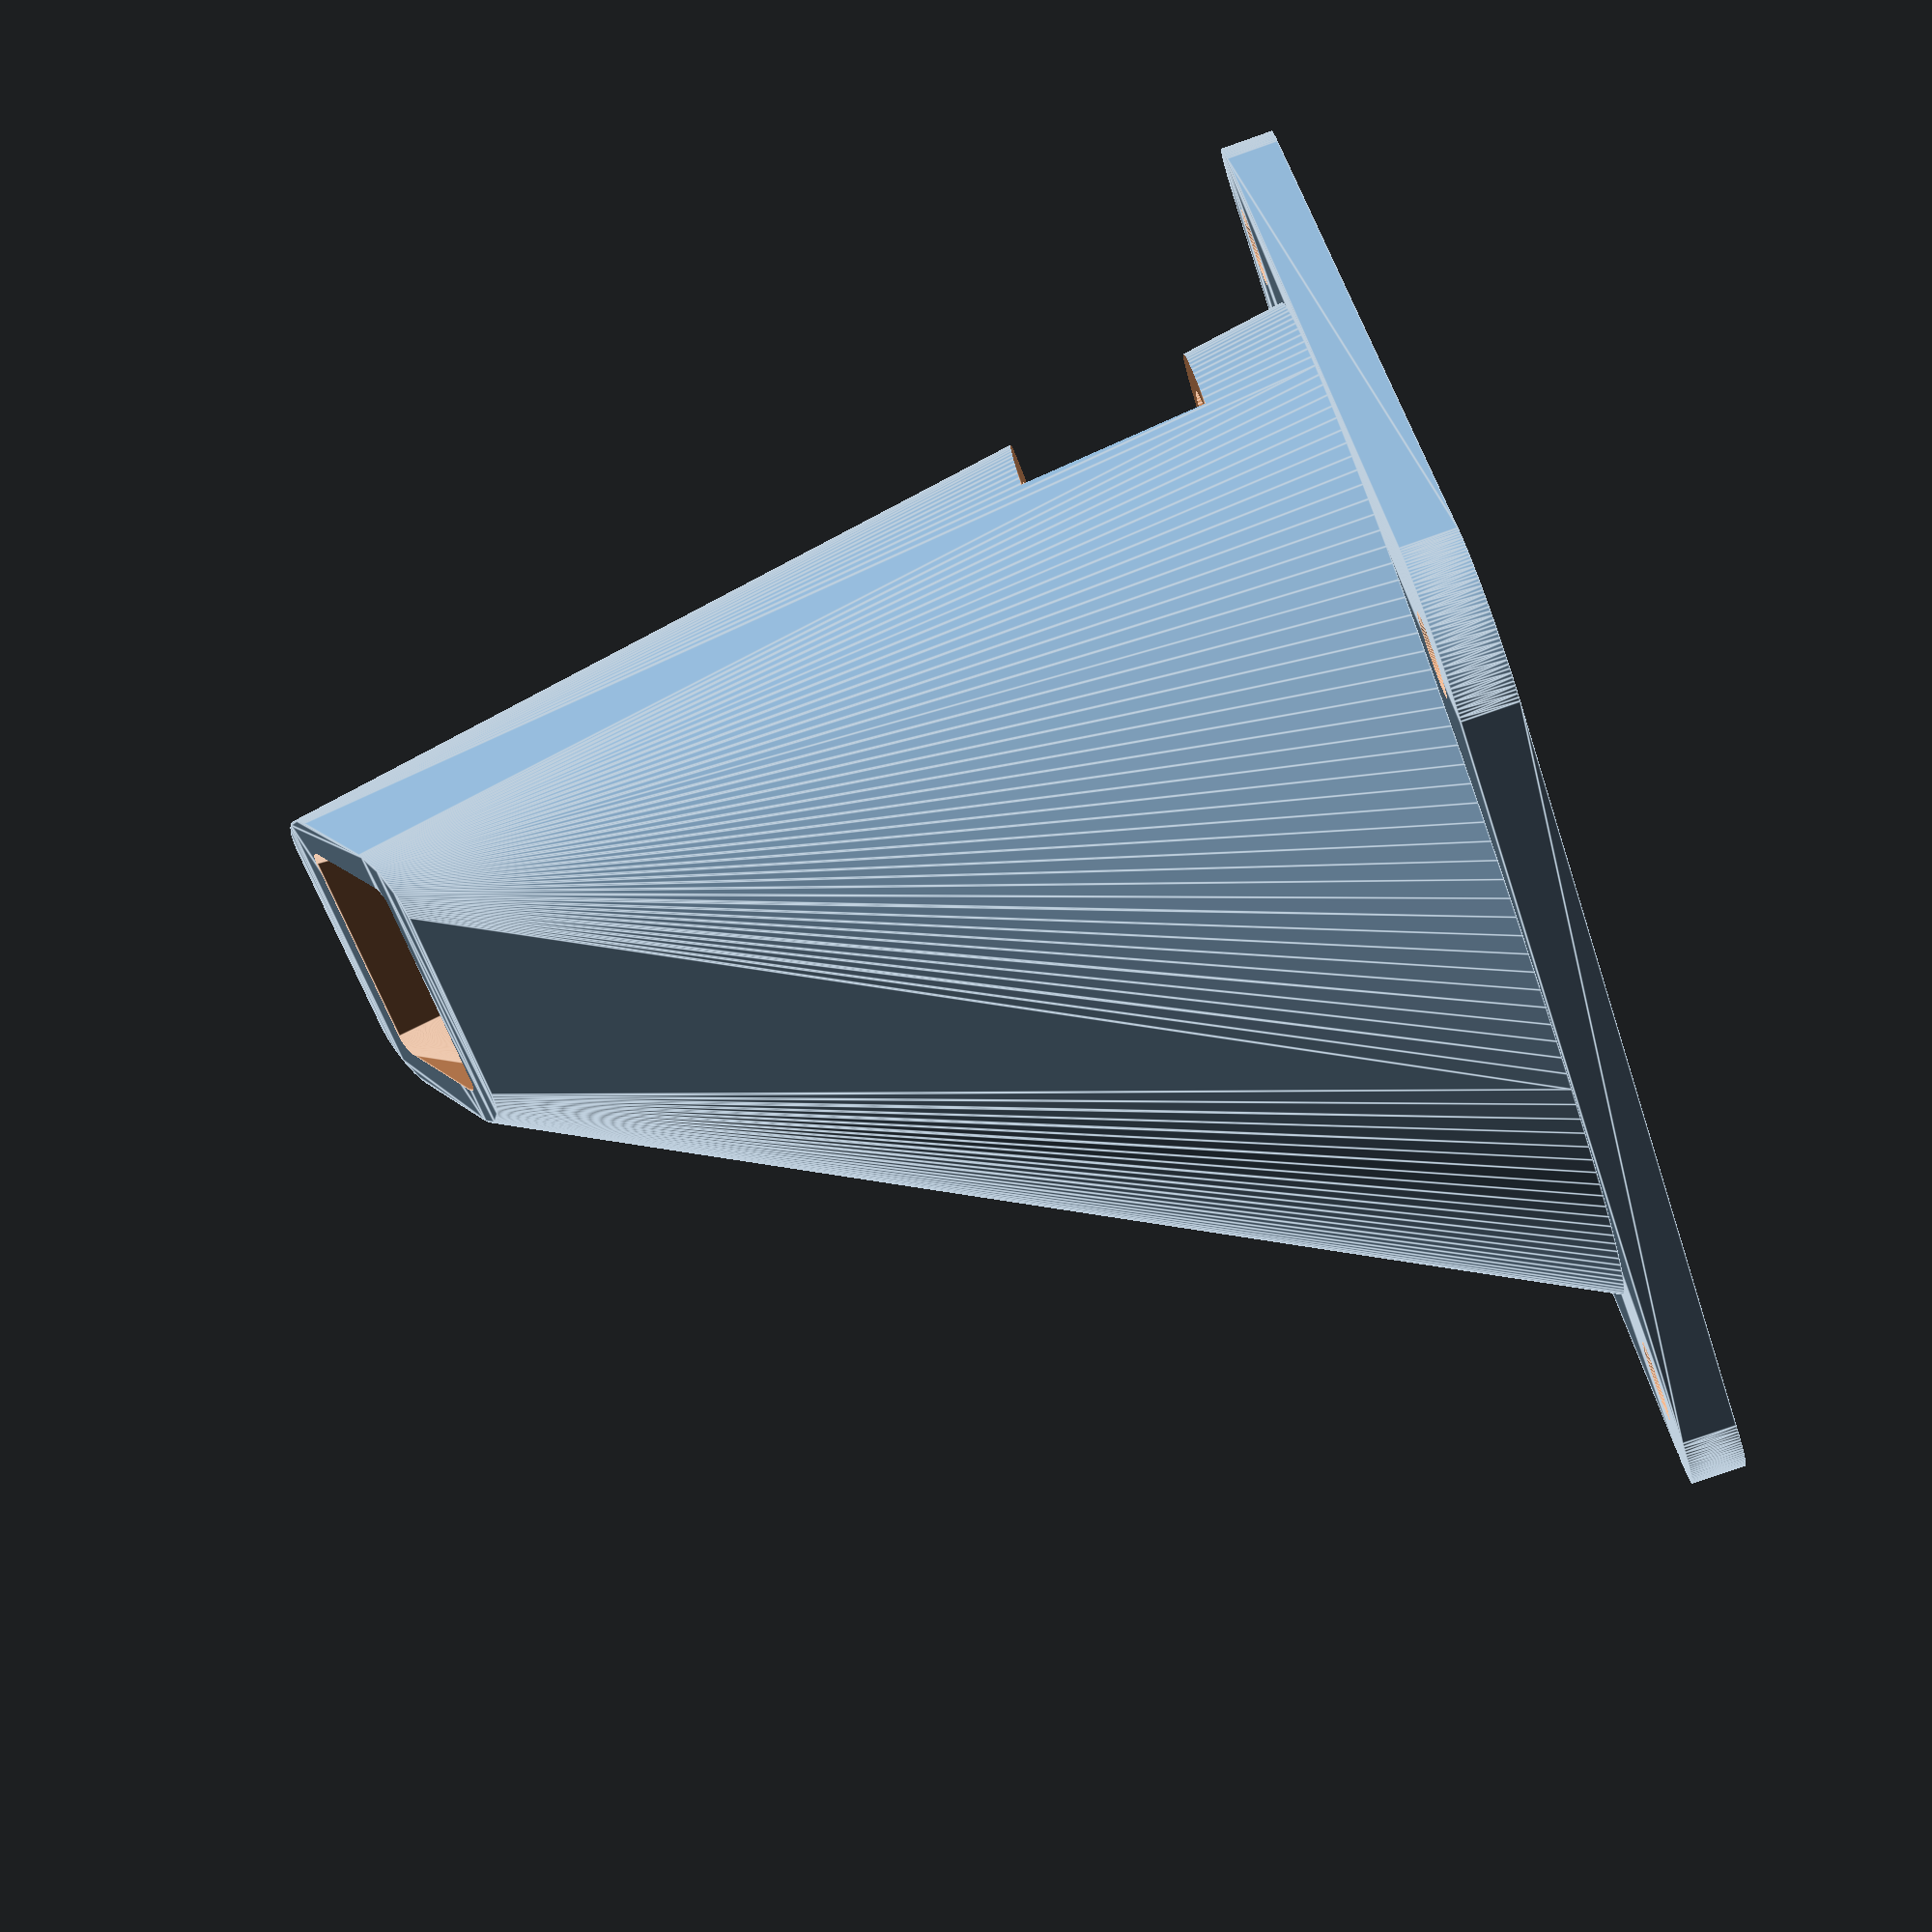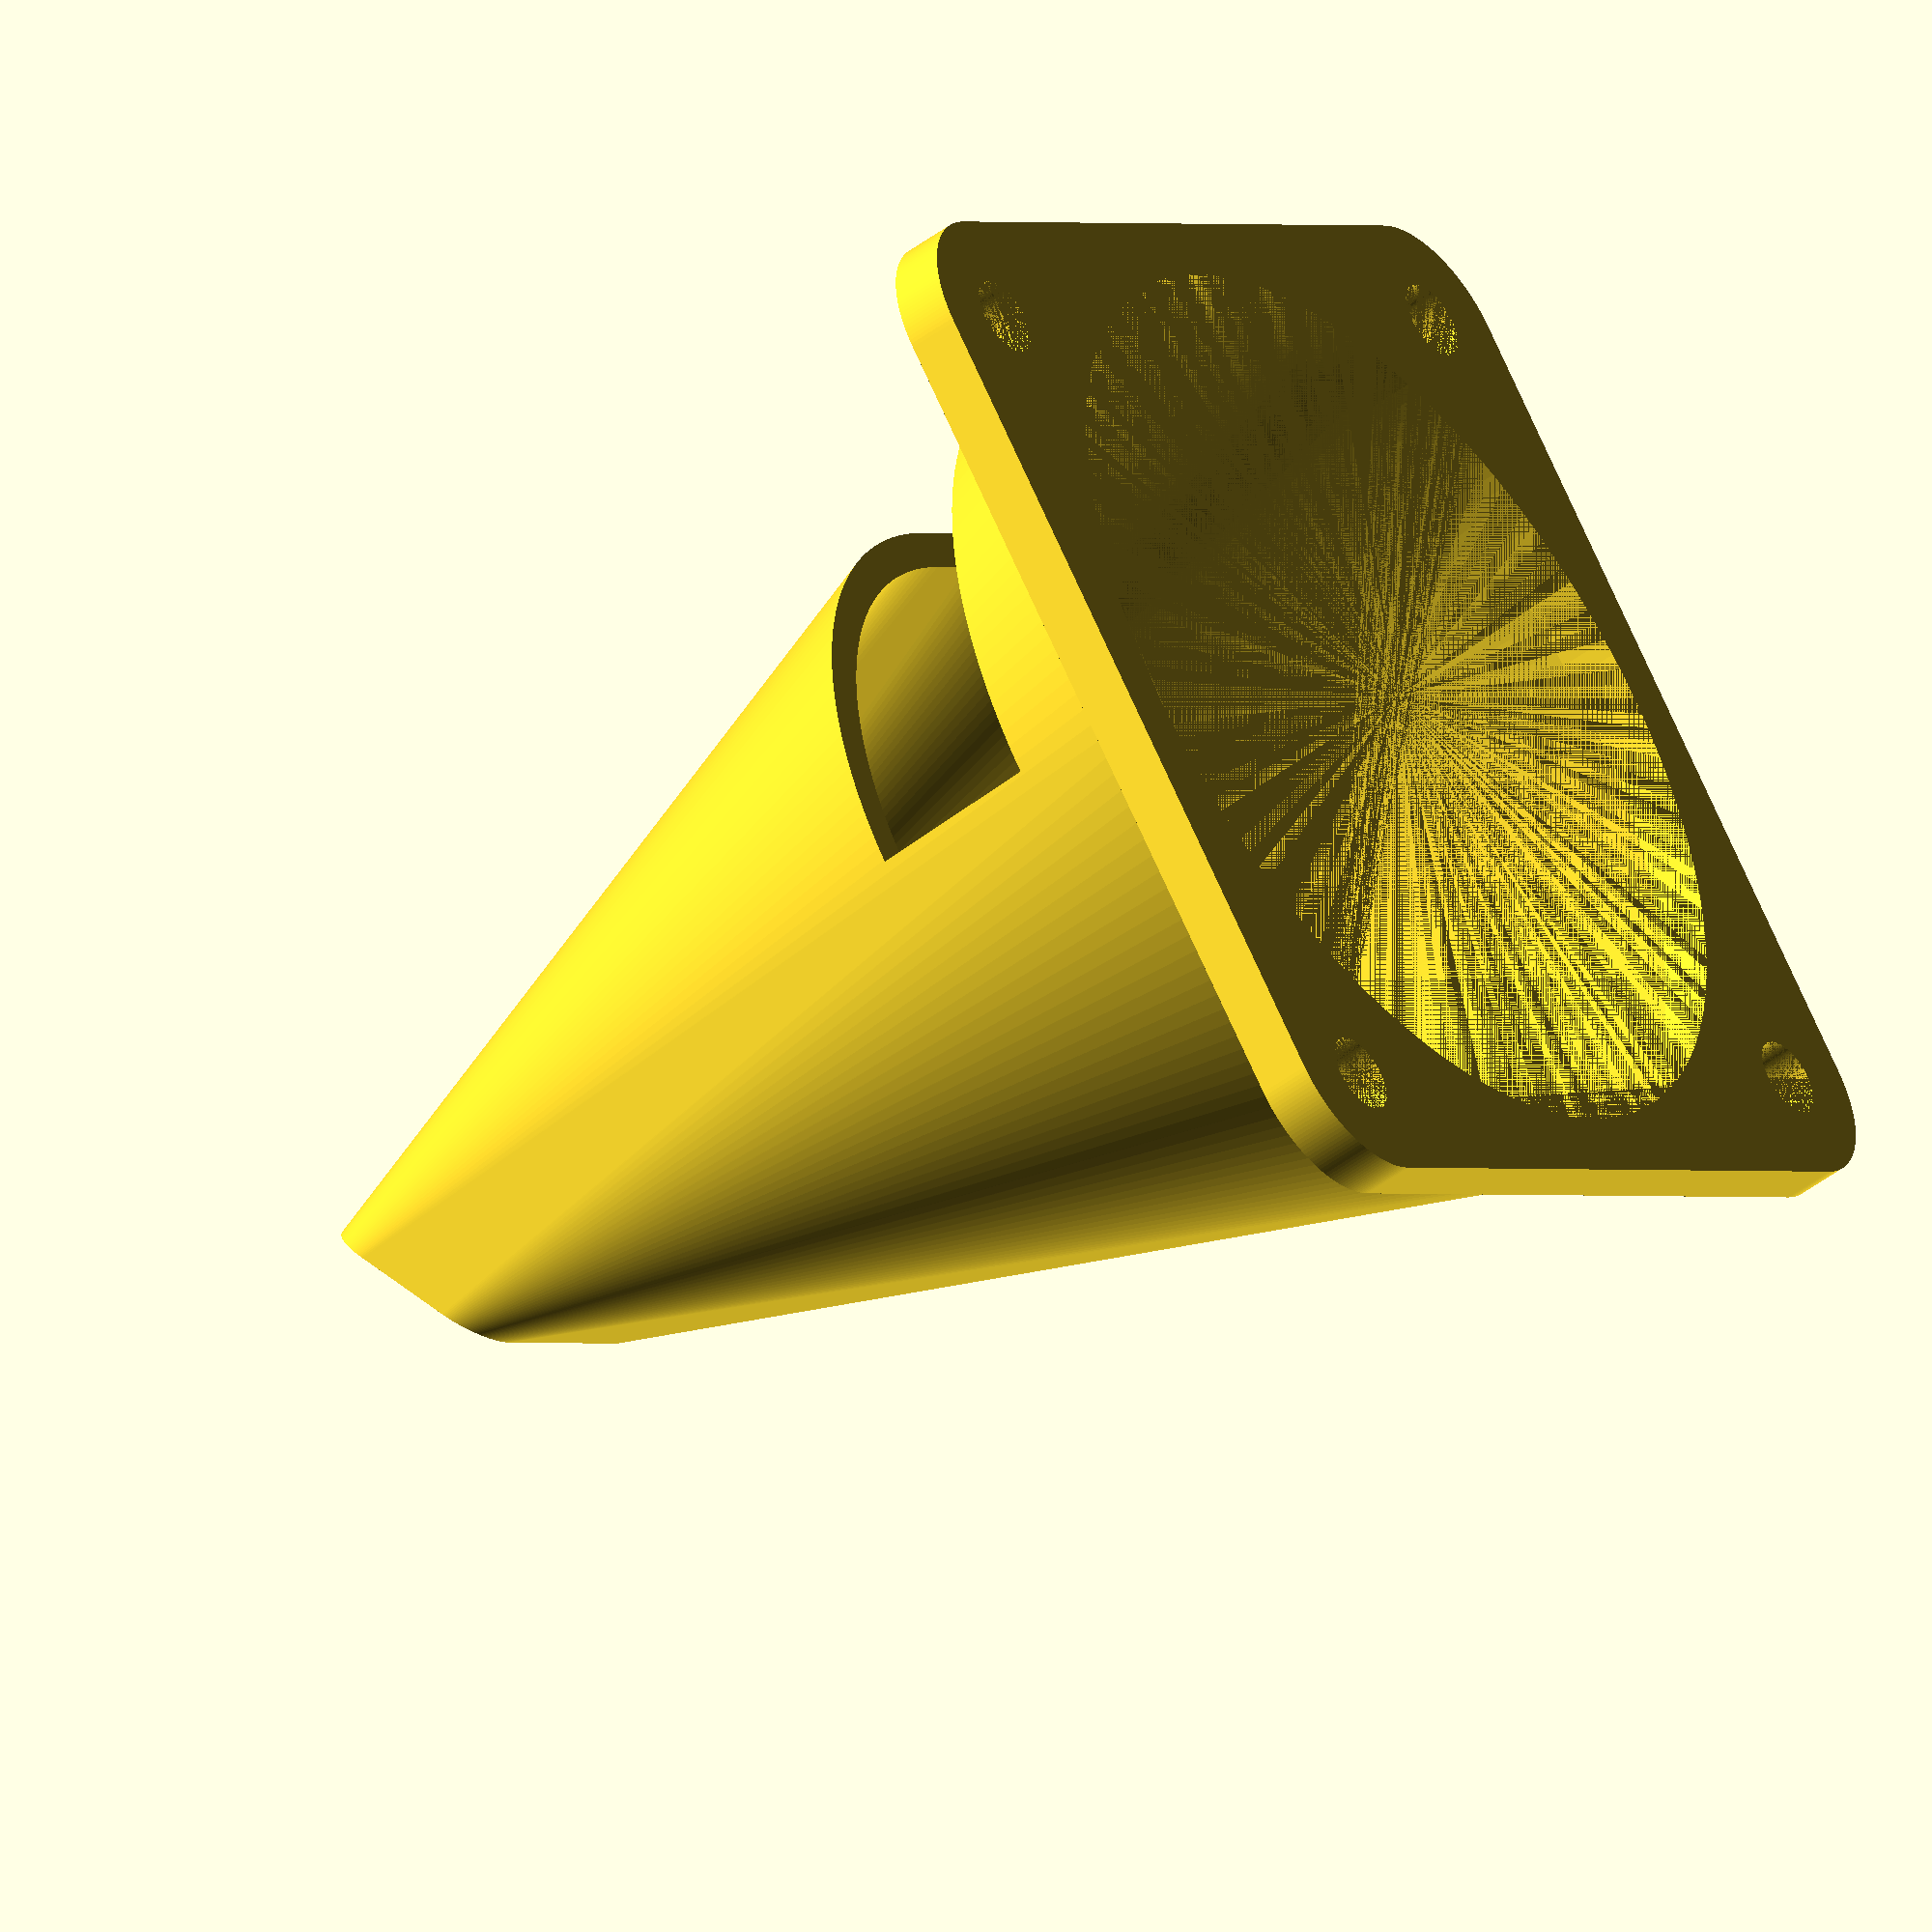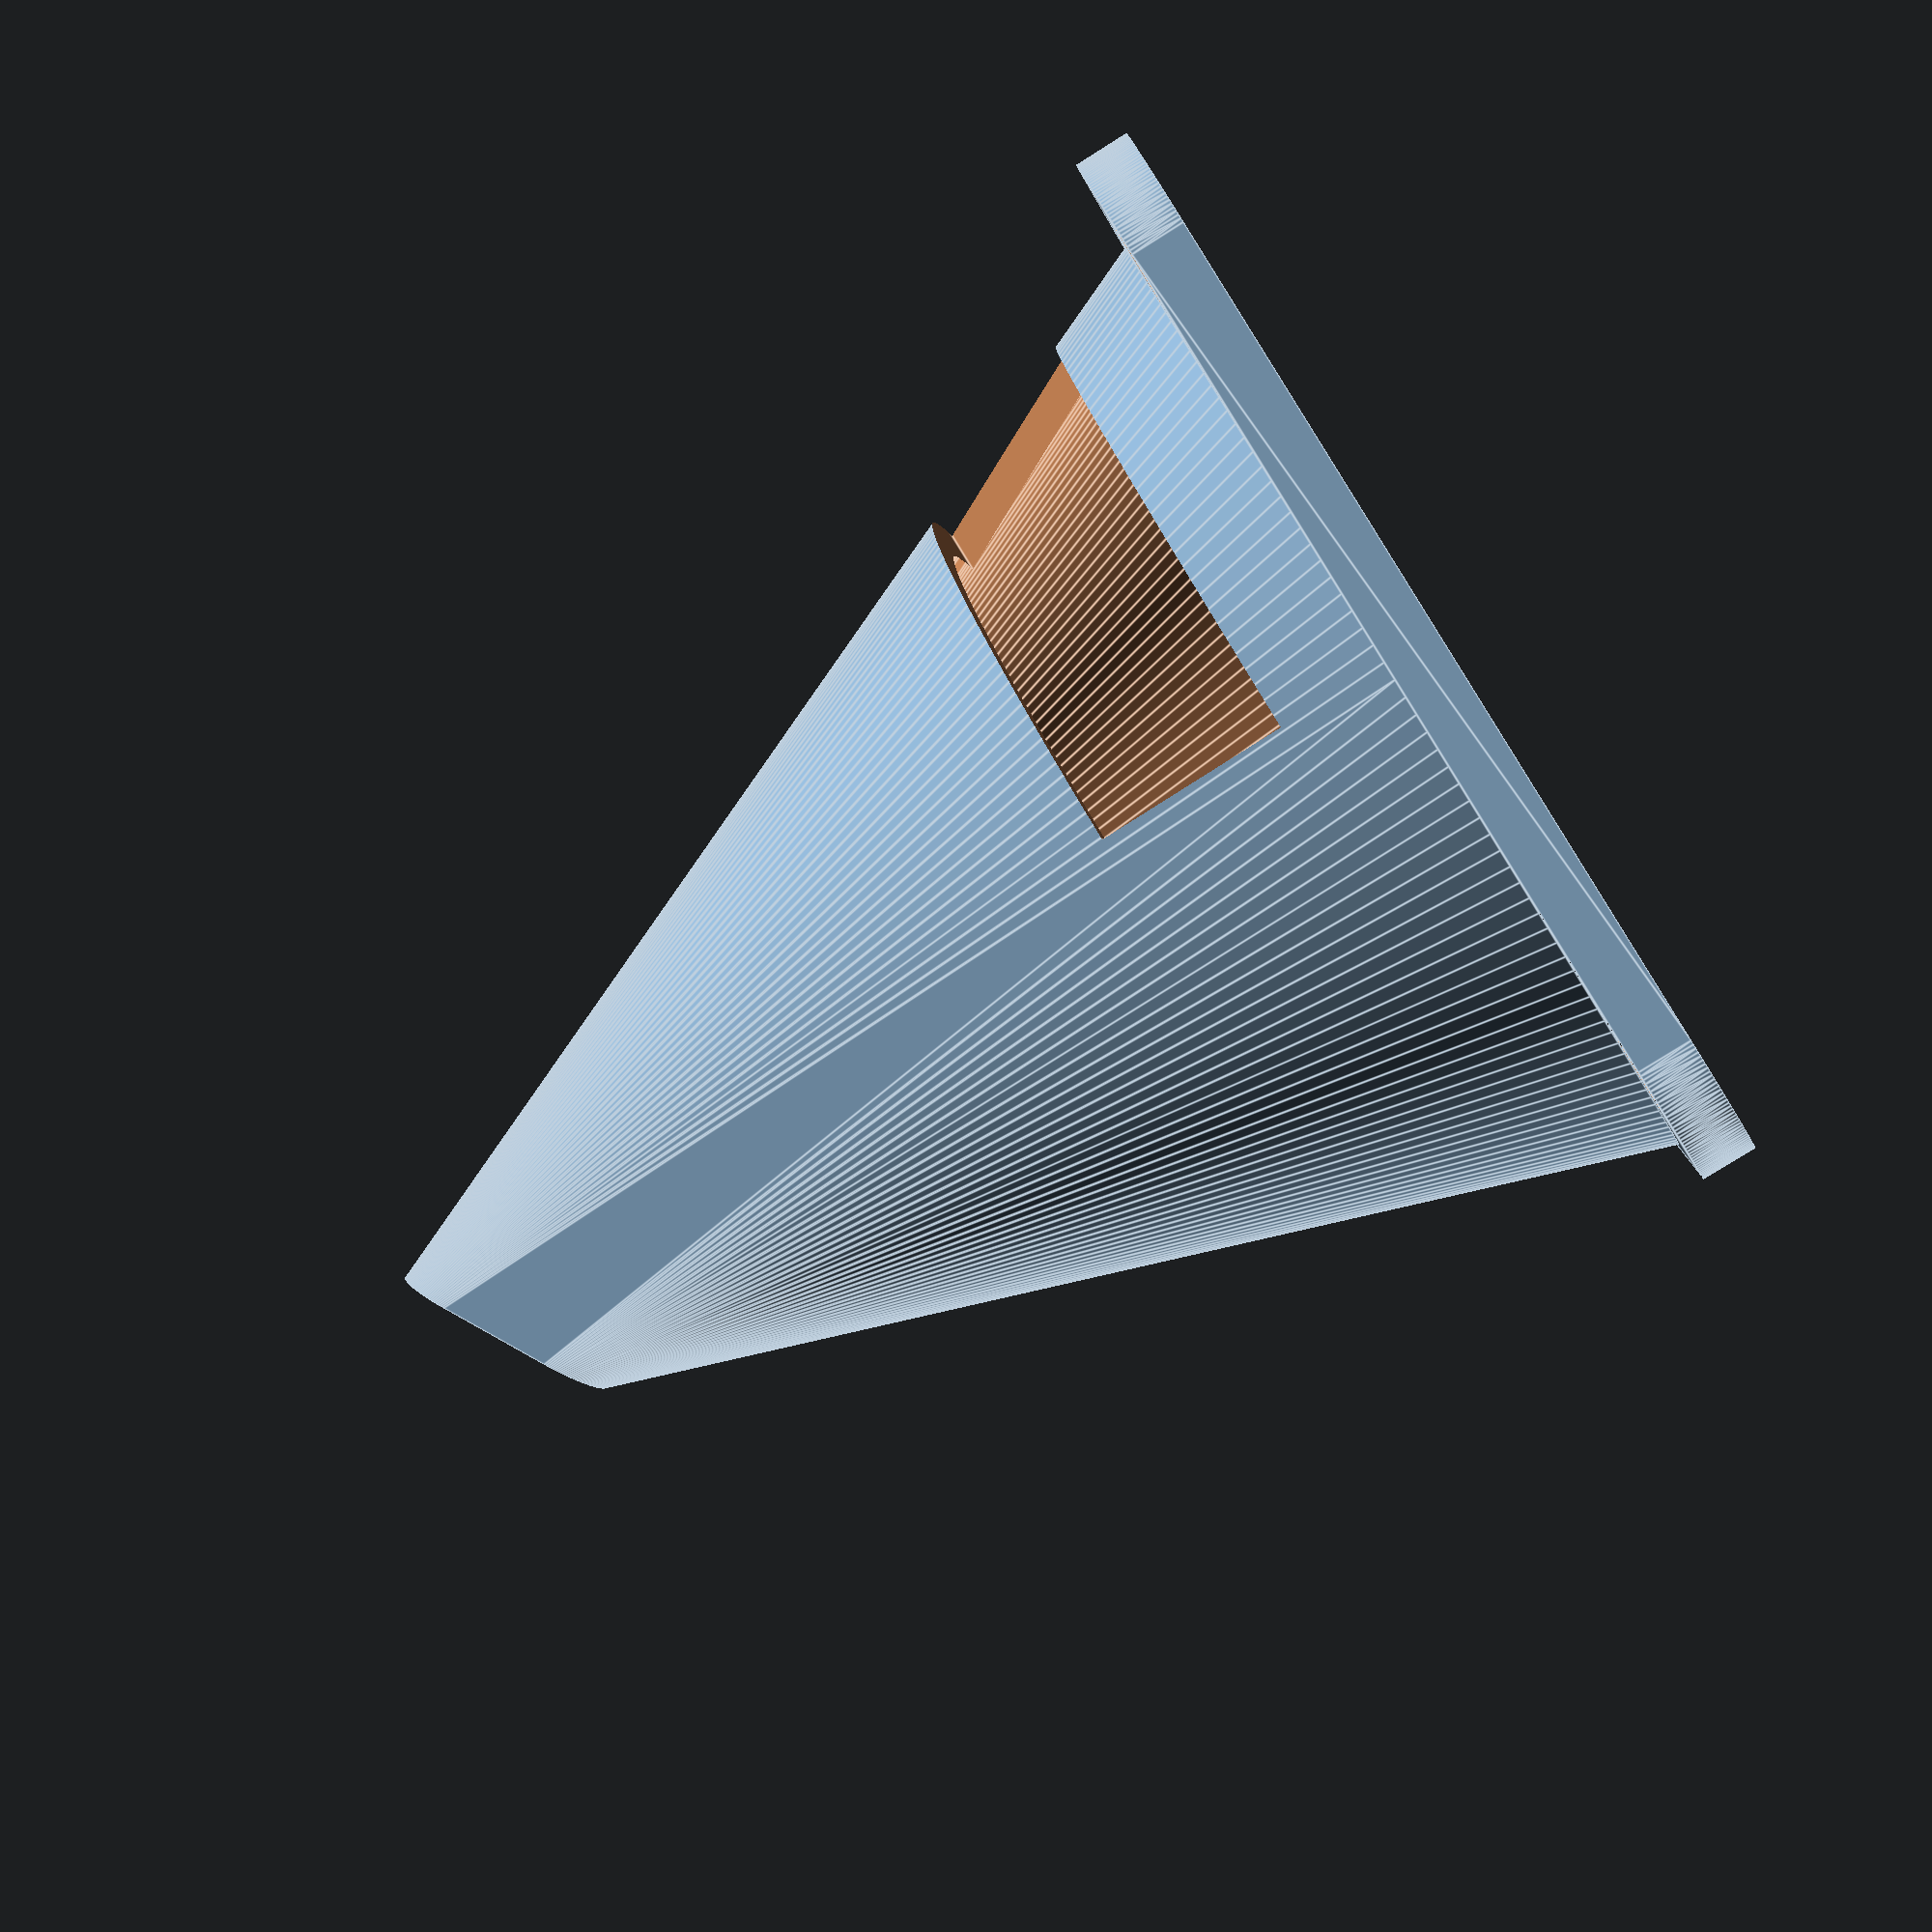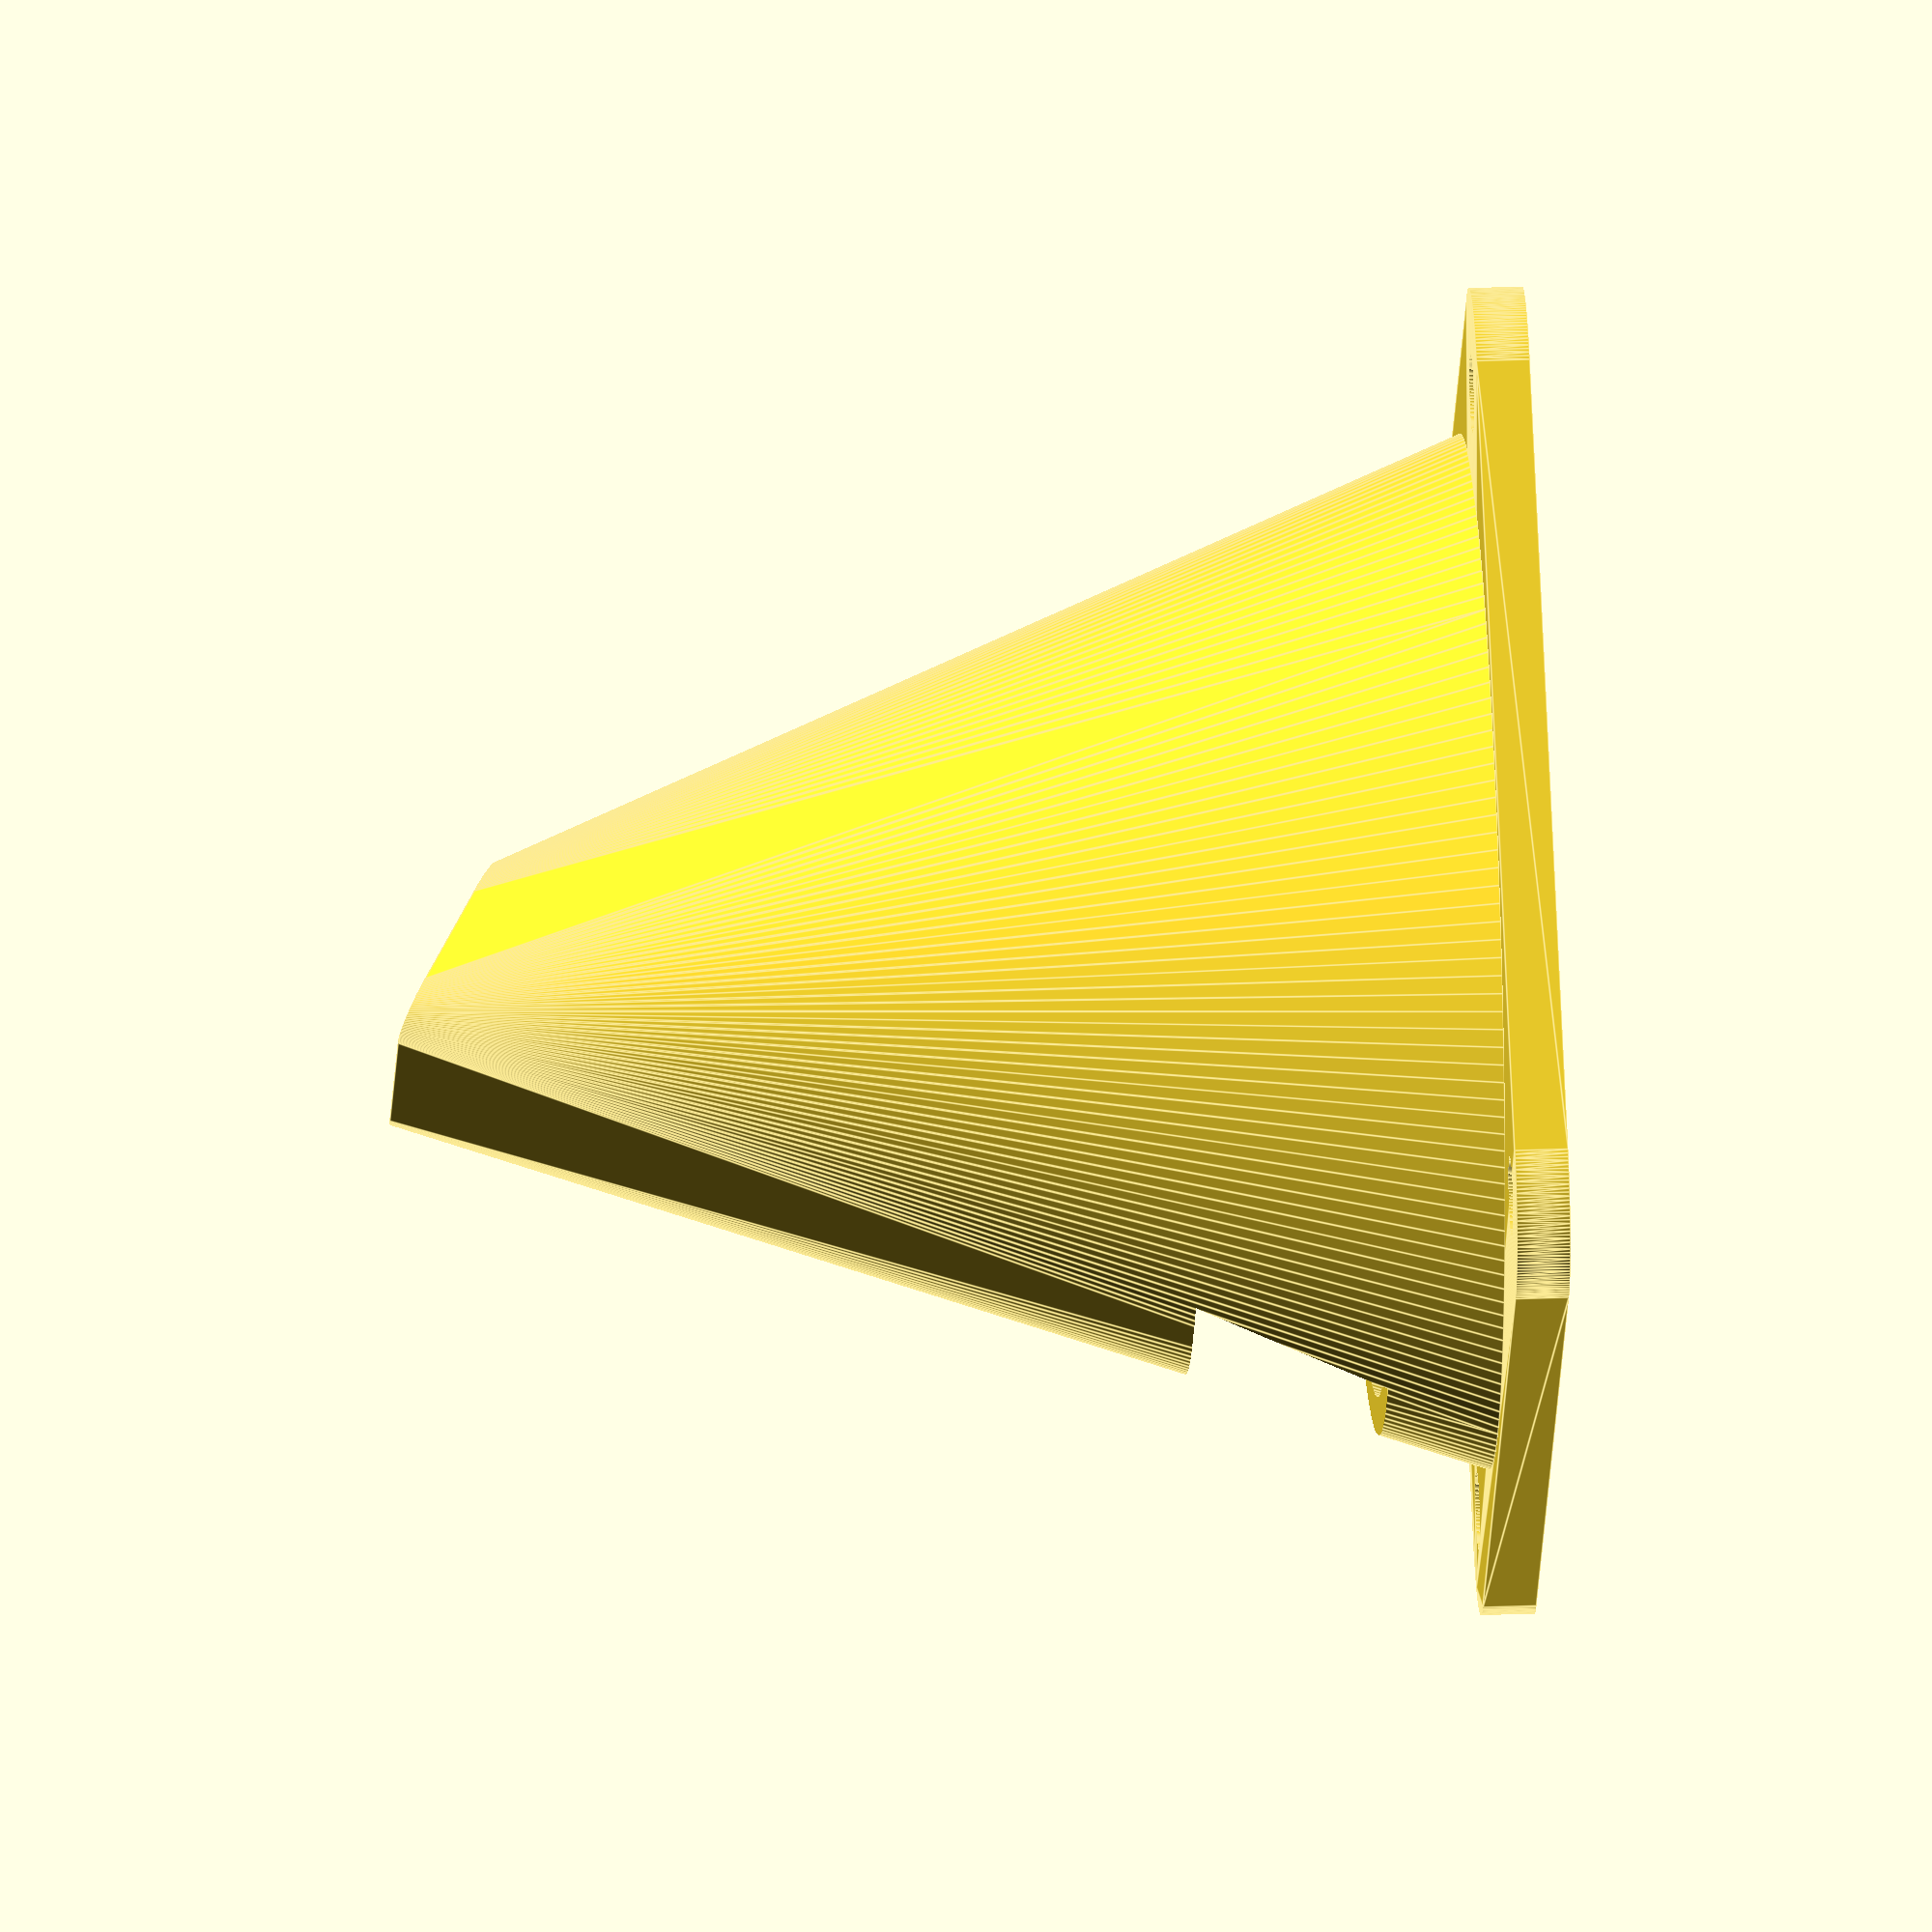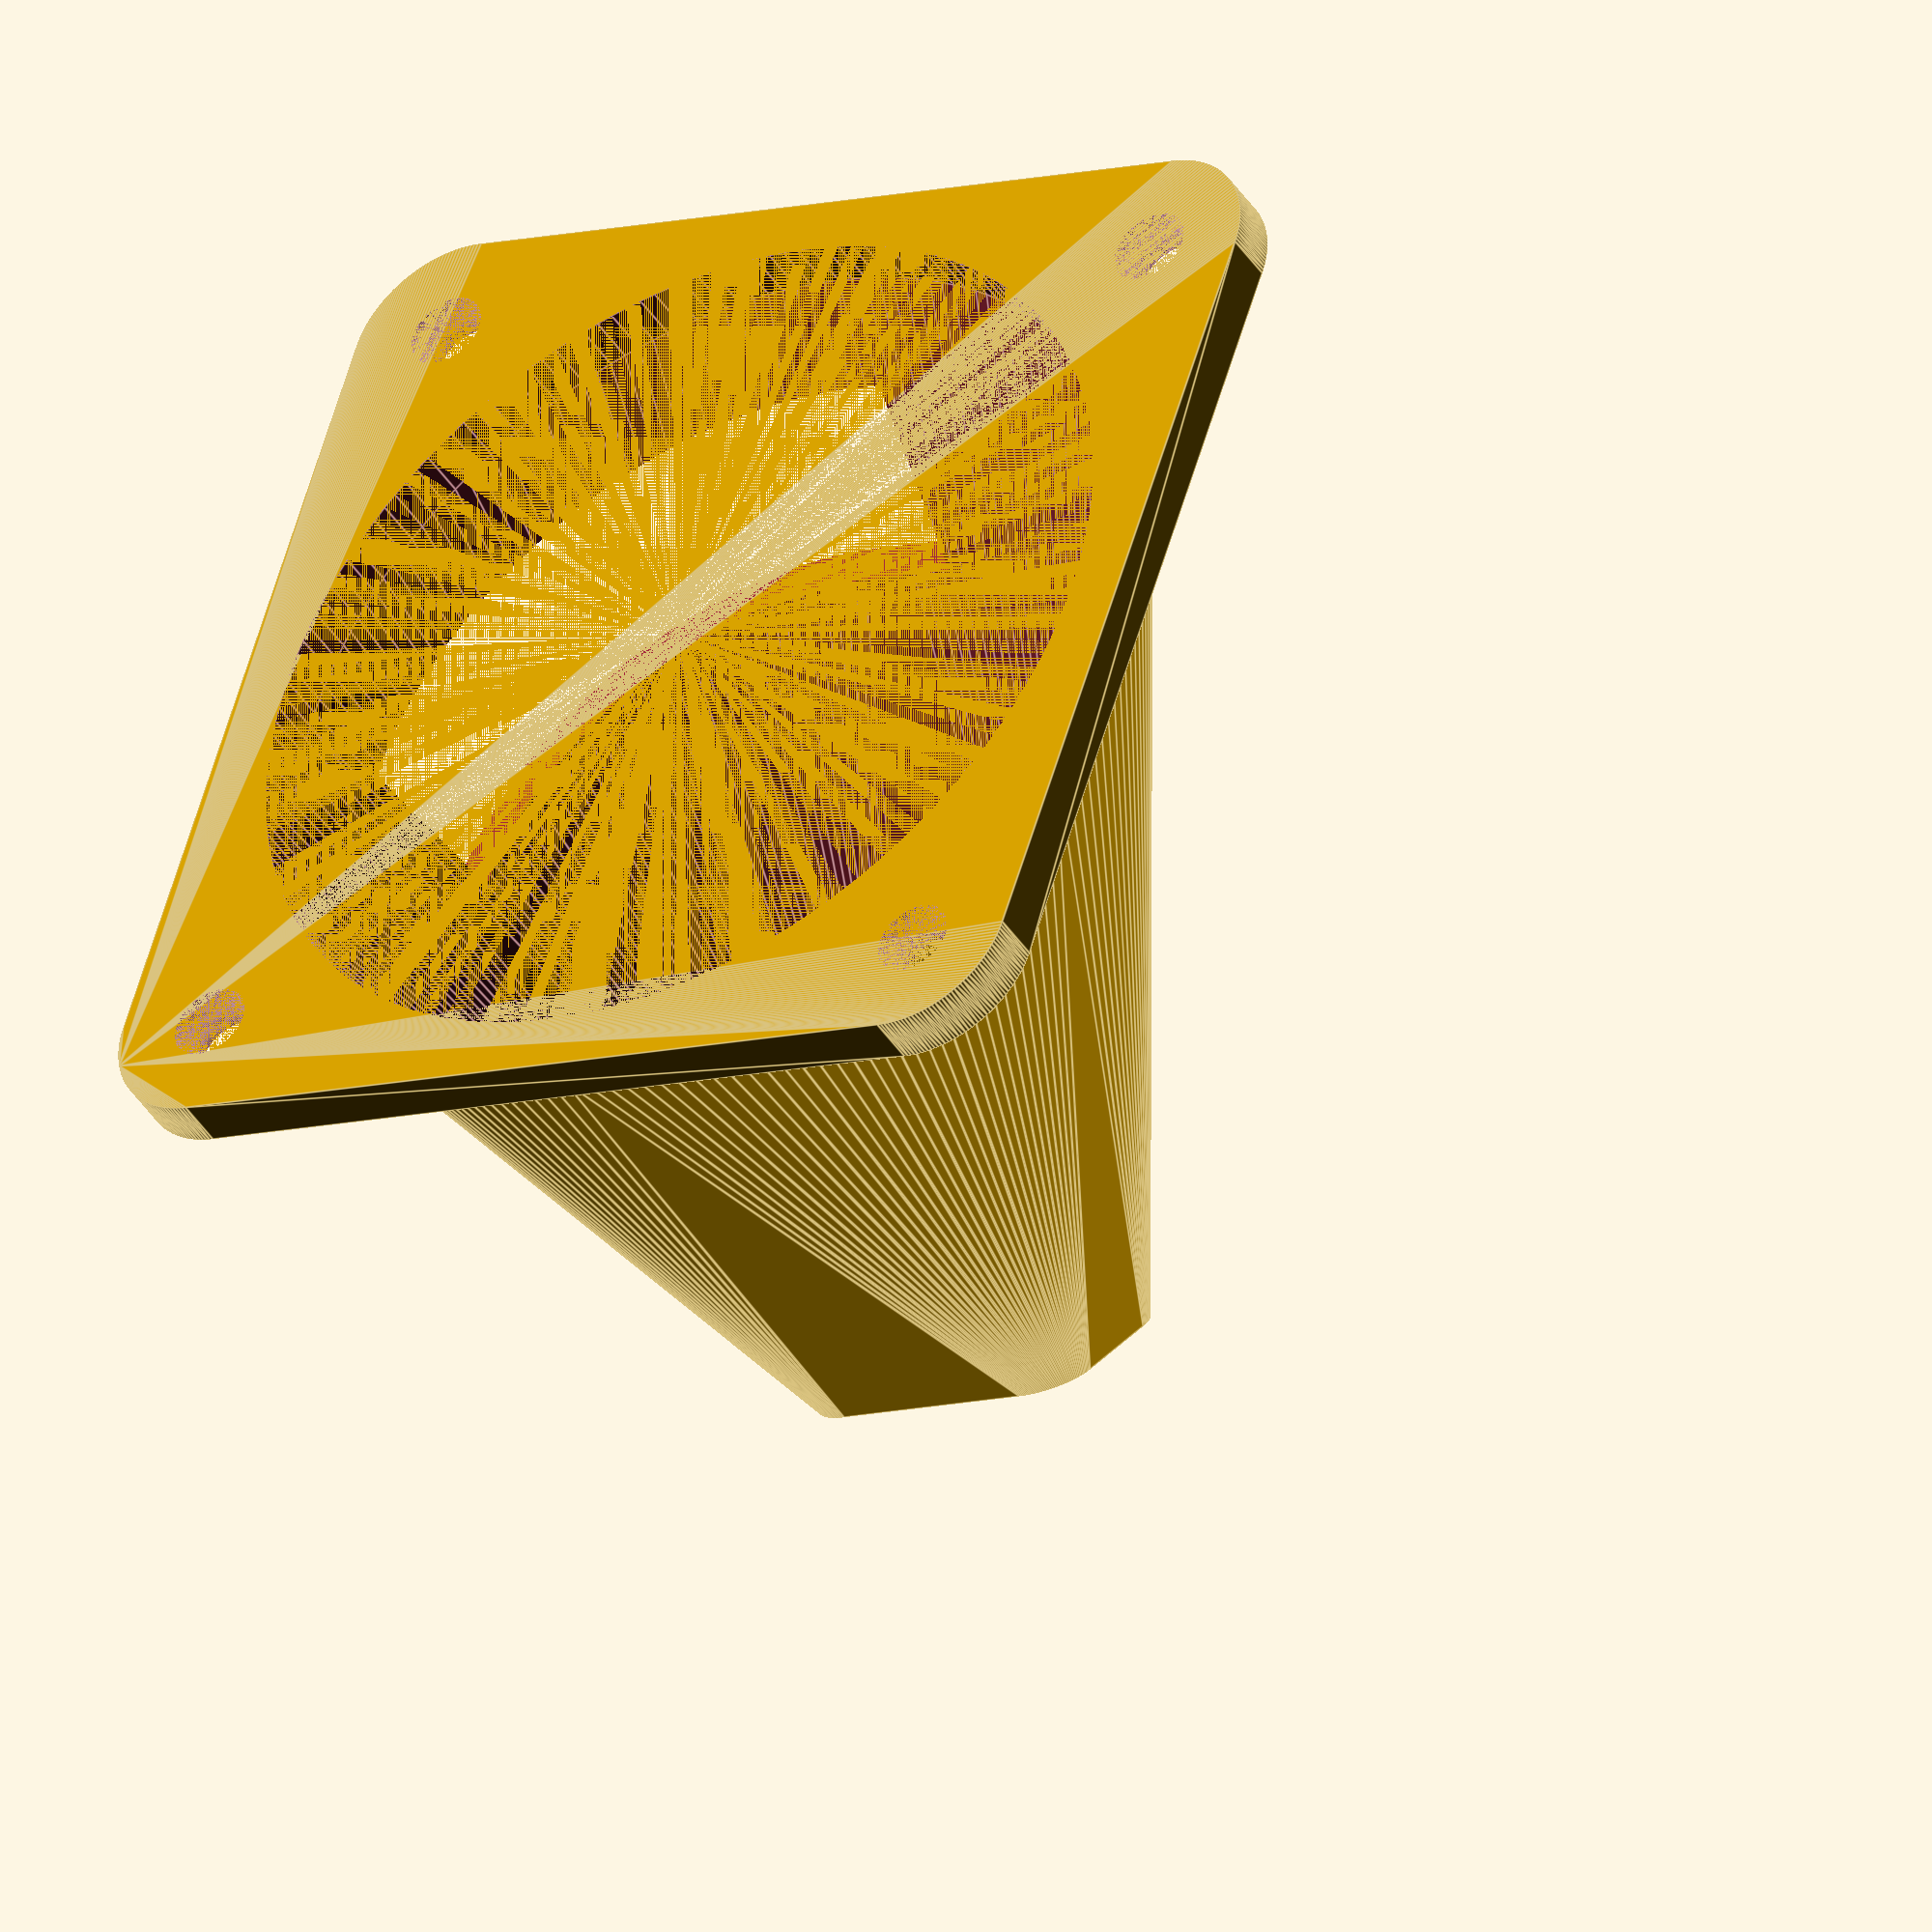
<openscad>
// Experimental work in progress
//
// Print with material support.

$fn = 180;

eps = 0.01;
eps2 = 2*eps;

// Nozzle angle from the fan's normal. Possibe -> down.
nozzle_vertical_angle = 5;
// Nozzle angle from the fan's normal. Possitive -> toward the rear of the machine.
nozzle_horizontal_angle = 15;
nozzle_length = 38;
nozzle_base_od = 38.5;
nozzle_wall_thickness = 1.4;
// Nozzle ip external dimensions
tip_width = 12;
tip_height = 8;
tip_external_corner_radius = 2;
// Positive -> pointing down.
// From parallel to the fan's surface. Positive = clockwise from font view.
tip_vertical_angle = 30;
base_thickness = 2;
base_size = 40;
base_hole_spacing = 32;
base_corner_radius = 4.25;


tip_internal_corner_radius = max(eps, tip_external_corner_radius - nozzle_wall_thickness);

// d1 = inner diameter. d2 = outer diameter.
module donut(d1, d2) {
  rotate_extrude() 
translate([(d1+d2)/2/2, 0, 0]) 
circle(d = (d2-d1)/2);
}

// Centered at x,y=0.
module rounded_cube(x_len, y_len, h, r) {
  xr = x_len/2;
  yr = y_len/2;
  hull() {
    translate([-(xr-r), -(yr-r), 0]) cylinder(r=r, h=h);
    translate([-(xr-r), (yr-r), 0]) cylinder(r=r, h=h);
    translate([(xr-r), -(yr-r), 0]) cylinder(r=r, h=h);
    translate([(xr-r), , (yr-r)]) cylinder(r=r, h=h);
  } 
}

module nozzle() {
  //translate([nozzle_base_od/2 , nozzle_base_od/2, 0])
  h = nozzle_length * cos(nozzle_vertical_angle);
  x = nozzle_length * sin(nozzle_vertical_angle);
  y = nozzle_length * sin(nozzle_horizontal_angle);
  w2 = nozzle_wall_thickness * 2;
  
  //echo("Nozzle height", h);
  difference() {
    hull() {
      cylinder(d=nozzle_base_od, h=eps);
      translate([x, y, h-eps]) rotate([0, tip_vertical_angle, 0]) rounded_cube(tip_height, tip_width, eps, tip_external_corner_radius);
    }
    hull() {
      translate([0, 0, -eps]) cylinder(d=nozzle_base_od - w2, h=eps2);
      translate([x, y, h-eps]) rotate([0, tip_vertical_angle, 0]) rounded_cube(tip_height-w2, tip_width-w2, eps2, tip_internal_corner_radius);
   //   translate([0, 0, -eps]) cylinder(d=nozzle_base_od-2*nozzle_wall_thickness, h=eps);
   //   translate([40+nozzle_wall_thickness, 0+nozzle_wall_thickness, 50]) rounded_cube(7-2*nozzle_wall_thickness, 10-2*nozzle_wall_thickness, eps, 0.5);
    }
  }
 // rounded_cube(fan_diameter +2*5, fan_diameter + 2*5, 2+eps, 2);

}

module base() {
  h = base_thickness+eps2;
  l = base_hole_spacing/2;
  difference() {
    rounded_cube(base_size, base_size, base_thickness, base_corner_radius);
    translate(0, 0, -eps) union() {
      cylinder(d=nozzle_base_od-2*nozzle_wall_thickness, h=h);
      translate([-l, -l, 0]) cylinder(d=3, h=h);
      translate([-l, l, 0]) cylinder(d=3, h=h);
      translate([l, -l, 0]) cylinder(d=3, h=h);
      translate([l, l, 0]) cylinder(d=3, h=h);
    }
  }
}

module main() {
  difference() {
    union() {
      translate([0, 0, base_thickness - eps]) nozzle(); 
      base();
    }
      // translate([-100 - 6, -50, -eps])  cube([100, 100, 100]);
       translate([-40, 0, 6])  cube([40, 40, 7]);
     //cube{30, 50, 7]);

  }
  

  //rounded_cube(nozzle_base_od +2*5, nozzle_base_od + 2*5, 2+eps, 2);

}




//circle(d = (10)/2);



main();

   //

     //translate([30, -eps, -eps]) rotate([0, 0, -10]) cube([40, 80, 8]);


//main();

//nozzle();

//base();

// translate([x, 0, h-eps]) rounded_cube(7, 10, eps, 1);

//rounded_cube(7, 10, eps, 1);

   // rounded_cube([40, 40, eps, 3]);


//rounded_cube(6, 10, 5, 1);


</openscad>
<views>
elev=259.3 azim=293.1 roll=70.7 proj=p view=edges
elev=47.8 azim=129.8 roll=130.2 proj=o view=wireframe
elev=259.2 azim=347.1 roll=57.8 proj=p view=edges
elev=331.6 azim=220.3 roll=86.6 proj=o view=edges
elev=43.2 azim=71.4 roll=210.6 proj=o view=edges
</views>
